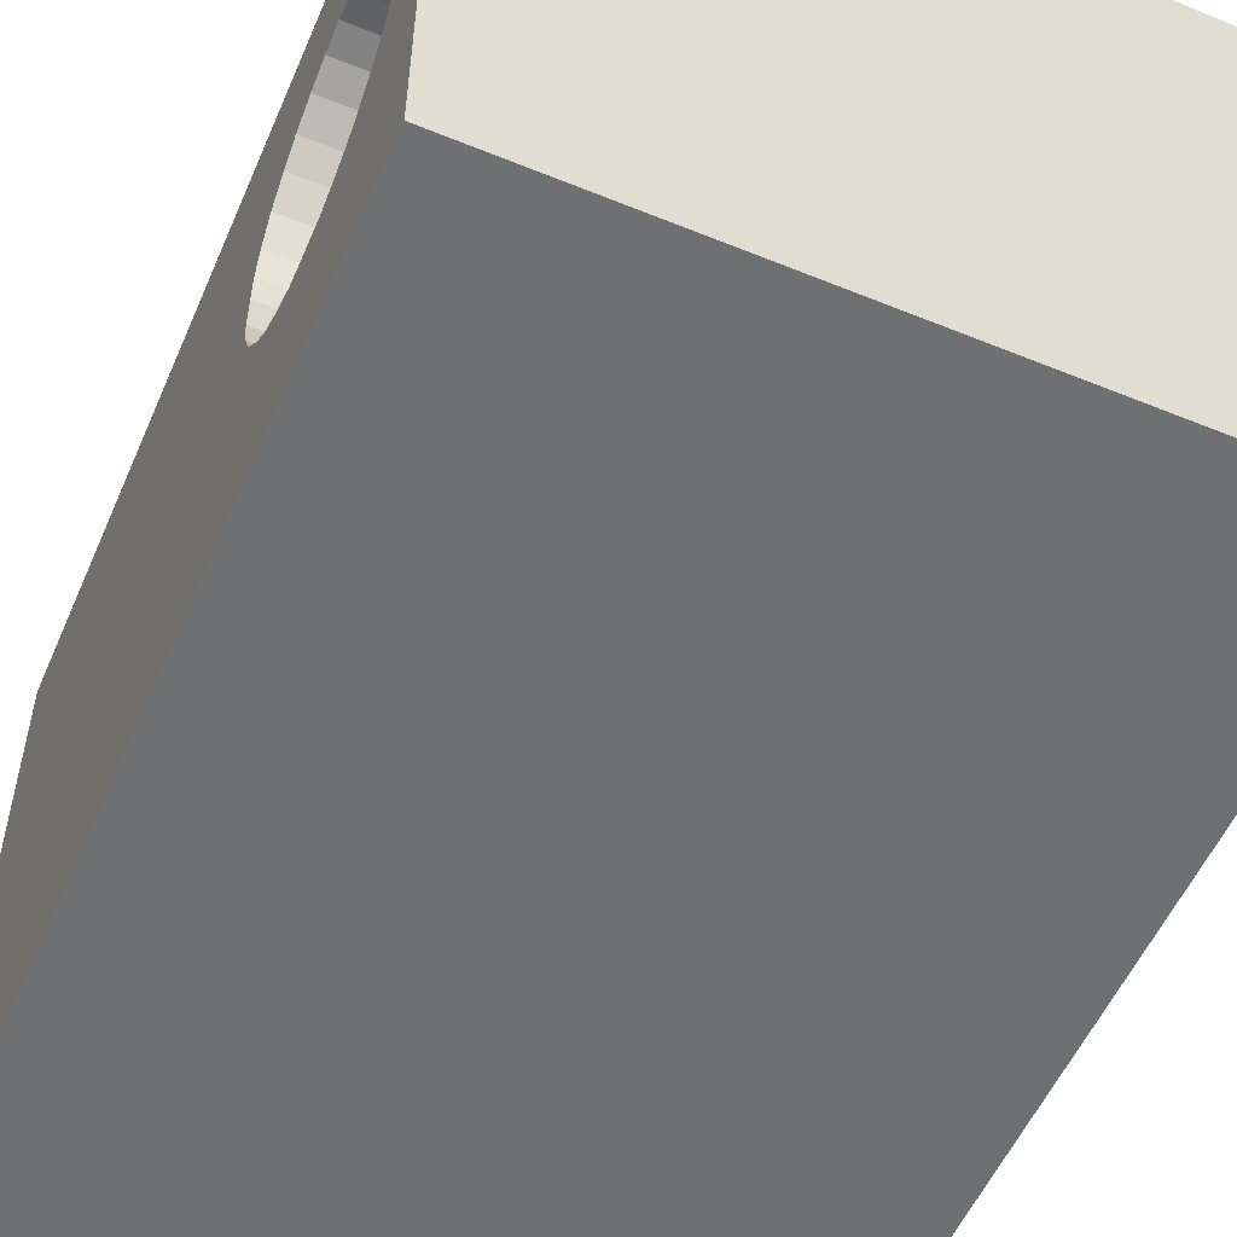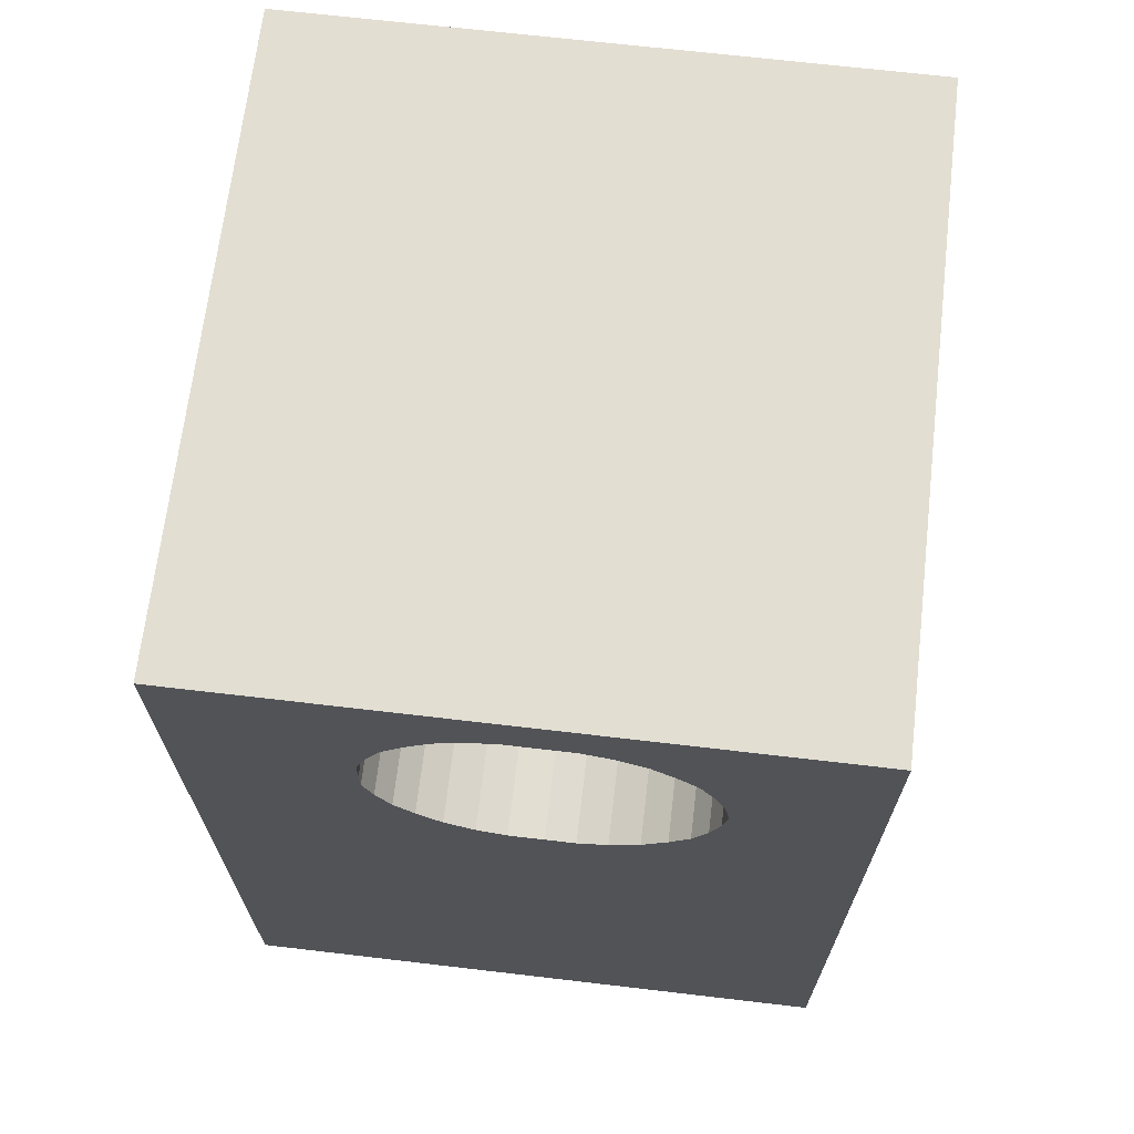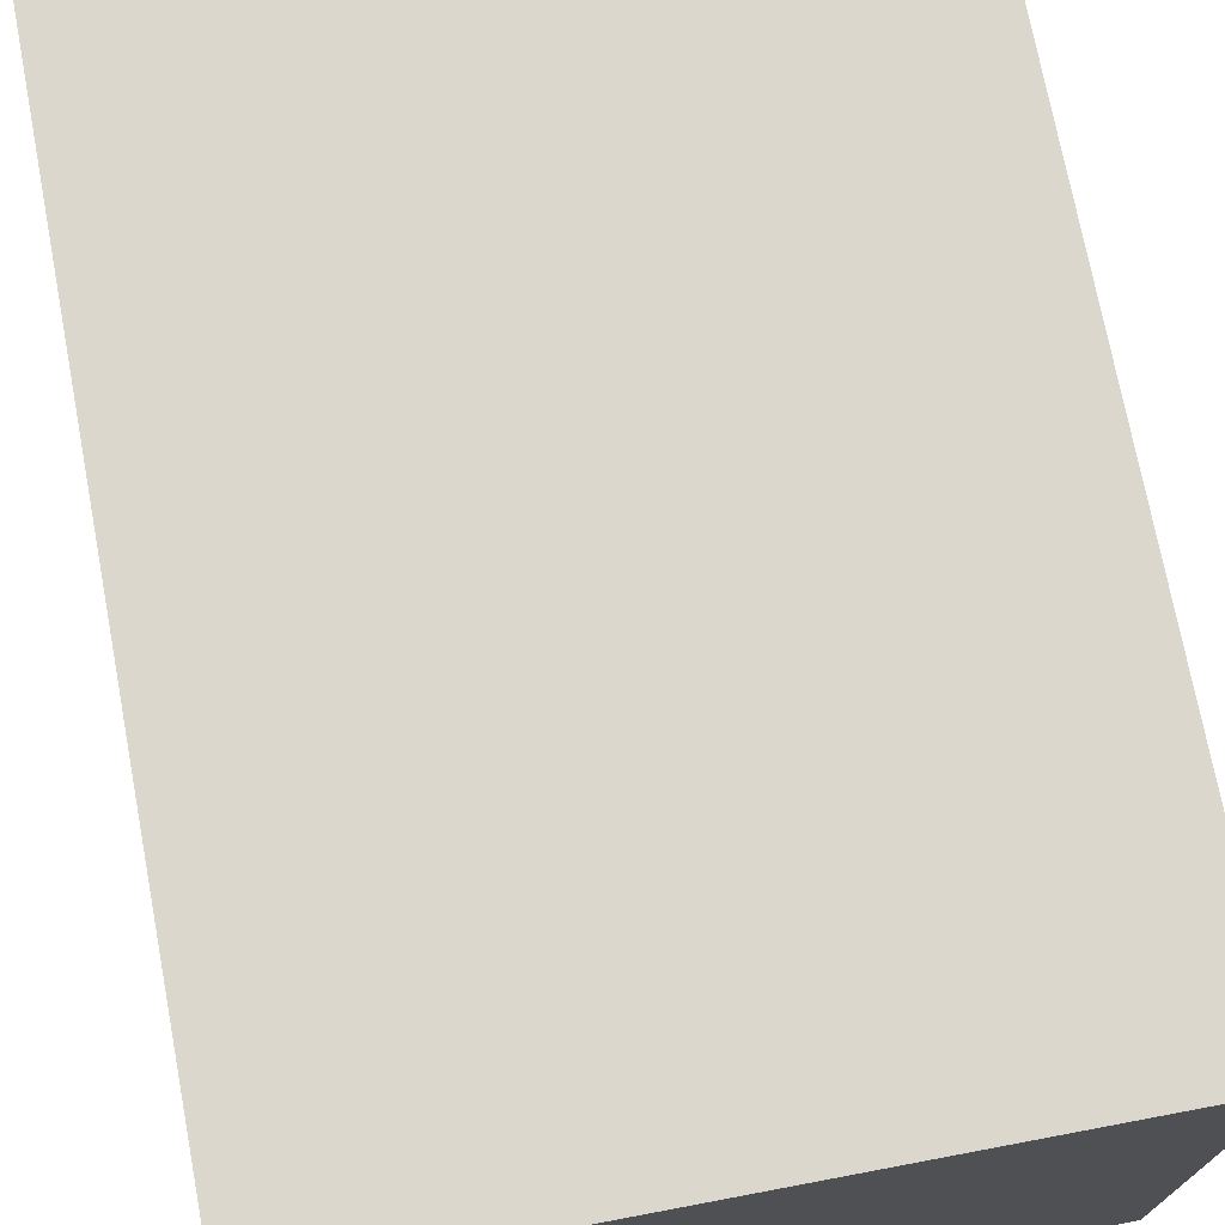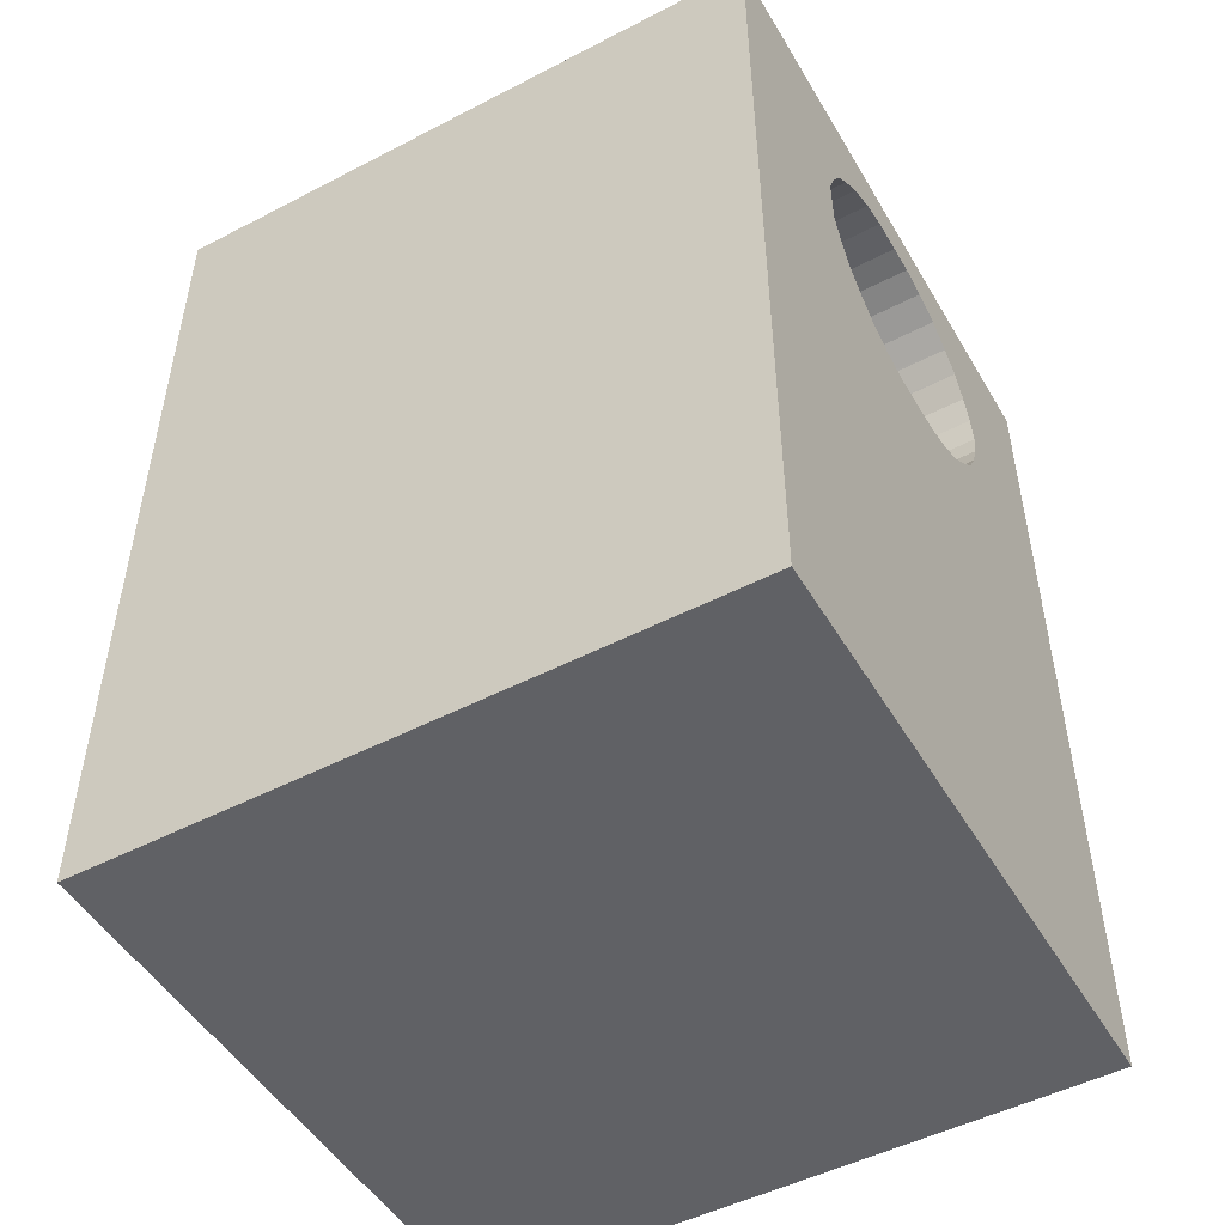
<metadata>
{"format":"obj","ext":"obj","renderer":"f3d","projection":"perspective","resolution":1024,"background":"white","views":[{"elev":-54.9,"azim":156.7,"up":"+Z"},{"elev":68.1,"azim":-83.3,"up":"+Y"},{"elev":73.2,"azim":169.3,"up":"+Z"},{"elev":-49.7,"azim":-150.3,"up":"+Y"}]}
</metadata>
<code>
o model_4
v -1.319 3.038 1.924
v 1.319 3.038 1.924
v -1.319 3.038 1.804
v -1.319 3.118 2.164
v -1.319 3.065 2.044
v 1.319 3.118 2.164
v -1.319 3.038 1.664
v 1.319 3.038 1.664
v -1.319 3.065 1.543
v -1.319 3.038 1.804
v -1.319 3.038 1.664
v 1.319 3.038 1.804
v -1.319 3.198 1.323
v 1.319 3.198 1.323
v -1.319 3.278 1.243
v -1.319 3.065 1.543
v -1.319 3.118 1.423
v 1.319 3.065 1.543
v -1.319 3.065 2.044
v 1.319 3.065 2.044
v -1.319 3.038 1.924
v -1.319 3.812 2.405
v -1.319 3.705 2.445
v 1.319 3.812 2.405
v -1.319 3.385 1.183
v 1.319 3.385 1.183
v -1.319 3.492 1.143
v -1.319 3.492 2.445
v -1.319 3.385 2.405
v 1.319 3.492 2.445
v -1.319 4.372 3.006
v -1.319 3.598 2.465
v -1.319 0.6369 3.006
v -1.319 3.492 2.445
v -1.319 3.385 2.405
v -1.319 3.278 2.345
v -1.319 3.198 2.265
v -1.319 3.118 2.164
v -1.319 3.065 2.044
v -1.319 3.038 1.924
v -1.319 3.038 1.804
v -1.319 3.038 1.664
v -1.319 3.065 1.543
v -1.319 3.118 1.423
v -1.319 3.198 1.323
v -1.319 3.278 1.243
v -1.319 4.372 0.4615
v -1.319 3.385 1.183
v -1.319 3.492 1.143
v -1.319 3.598 1.143
v -1.319 0.6369 0.4615
v -1.319 4.372 0.4615
v 1.319 4.372 0.4615
v -1.319 0.6369 0.4615
v 1.319 0.6369 0.4615
v 1.319 0.6369 0.4615
v 1.319 4.372 0.4615
v 1.319 0.6369 3.006
v 1.319 3.278 1.243
v 1.319 3.198 1.323
v 1.319 3.118 1.423
v 1.319 3.065 1.543
v 1.319 3.038 1.664
v 1.319 3.038 1.804
v 1.319 3.038 1.924
v 1.319 3.065 2.044
v 1.319 3.118 2.164
v 1.319 3.198 2.265
v 1.319 3.278 2.345
v 1.319 3.385 2.405
v 1.319 3.492 2.445
v 1.319 3.598 2.465
v 1.319 4.372 3.006
v 1.319 3.385 1.183
v 1.319 3.492 1.143
v 1.319 3.598 1.143
v 1.319 4.372 3.006
v -1.319 4.372 3.006
v 1.319 0.6369 3.006
v -1.319 0.6369 3.006
v 1.319 0.6369 0.4615
v 1.319 0.6369 3.006
v -1.319 0.6369 0.4615
v -1.319 0.6369 3.006
v -1.319 4.372 0.4615
v -1.319 4.372 3.006
v 1.319 4.372 0.4615
v 1.319 4.372 3.006
v -1.319 3.598 1.143
v -1.319 3.705 1.143
v -1.319 4.372 0.4615
v -1.319 3.812 1.183
v -1.319 3.919 1.243
v -1.319 3.999 1.323
v -1.319 4.079 1.423
v -1.319 4.132 1.543
v -1.319 4.159 1.664
v -1.319 4.159 1.804
v -1.319 4.159 1.924
v -1.319 4.372 3.006
v -1.319 4.132 2.044
v -1.319 4.079 2.164
v -1.319 3.999 2.265
v -1.319 3.919 2.345
v -1.319 3.812 2.405
v -1.319 3.705 2.445
v -1.319 3.598 2.465
v -1.319 4.159 1.664
v -1.319 4.159 1.804
v 1.319 4.159 1.664
v -1.319 3.598 1.143
v 1.319 3.598 1.143
v -1.319 3.705 1.143
v -1.319 3.705 2.445
v -1.319 3.598 2.465
v 1.319 3.705 2.445
v -1.319 4.079 1.423
v 1.319 4.079 1.423
v -1.319 4.132 1.543
v -1.319 3.598 2.465
v -1.319 3.492 2.445
v 1.319 3.598 2.465
v -1.319 3.705 1.143
v 1.319 3.705 1.143
v -1.319 3.812 1.183
v -1.319 3.919 2.345
v -1.319 3.812 2.405
v 1.319 3.919 2.345
v -1.319 3.278 2.345
v 1.319 3.278 2.345
v -1.319 3.198 2.265
v -1.319 3.919 1.243
v -1.319 3.999 1.323
v 1.319 3.919 1.243
v -1.319 4.132 1.543
v 1.319 4.132 1.543
v -1.319 4.159 1.664
v -1.319 3.999 2.265
v -1.319 3.919 2.345
v 1.319 3.999 2.265
v -1.319 4.132 2.044
v 1.319 4.132 2.044
v -1.319 4.079 2.164
v -1.319 3.492 1.143
v -1.319 3.598 1.143
v 1.319 3.492 1.143
v -1.319 4.159 1.804
v 1.319 4.159 1.924
v -1.319 4.159 1.924
v -1.319 3.812 2.405
v -1.319 3.705 2.445
v 1.319 3.812 2.405
v -1.319 3.812 1.183
v 1.319 3.812 1.183
v -1.319 3.919 1.243
v -1.319 3.492 2.445
v -1.319 3.385 2.405
v 1.319 3.492 2.445
v -1.319 4.159 1.924
v 1.319 4.159 1.924
v -1.319 4.132 2.044
v -1.319 3.999 1.323
v -1.319 4.079 1.423
v 1.319 3.999 1.323
v -1.319 4.079 2.164
v 1.319 4.079 2.164
v -1.319 3.999 2.265
v 1.319 3.598 2.465
v 1.319 4.372 3.006
v 1.319 3.705 2.445
v 1.319 3.812 2.405
v 1.319 3.919 2.345
v 1.319 3.999 2.265
v 1.319 4.079 2.164
v 1.319 4.132 2.044
v 1.319 4.159 1.924
v 1.319 4.159 1.804
v 1.319 4.159 1.664
v 1.319 4.372 0.4615
v 1.319 4.132 1.543
v 1.319 4.079 1.423
v 1.319 3.999 1.323
v 1.319 3.919 1.243
v 1.319 3.812 1.183
v 1.319 3.705 1.143
v 1.319 3.598 1.143
v 1.319 3.038 1.664
v -1.319 3.065 1.543
v 1.319 3.065 1.543
v 1.319 3.118 1.423
v 1.319 3.198 1.323
v -1.319 3.198 1.323
v 1.319 3.118 2.164
v -1.319 3.065 2.044
v 1.319 3.065 2.044
v -1.319 3.278 2.345
v 1.319 3.385 2.405
v 1.319 3.278 2.345
v 1.319 3.038 1.924
v -1.319 3.038 1.804
v 1.319 3.038 1.804
v -1.319 4.079 1.423
v 1.319 3.999 1.323
v 1.319 4.079 1.423
v 1.319 3.278 2.345
v -1.319 3.198 2.265
v 1.319 3.198 2.265
v -1.319 3.705 1.143
v 1.319 3.598 1.143
v 1.319 3.705 1.143
v -1.319 3.812 1.183
v 1.319 3.812 1.183
v 1.319 3.705 1.143
v -1.319 3.999 1.323
v 1.319 3.919 1.243
v 1.319 3.999 1.323
v -1.319 3.999 2.265
v 1.319 3.999 2.265
v 1.319 4.079 2.164
v -1.319 4.132 2.044
v 1.319 4.159 1.924
v 1.319 4.132 2.044
v -1.319 3.598 2.465
v 1.319 3.598 2.465
v 1.319 3.705 2.445
v -1.319 3.385 1.183
v 1.319 3.278 1.243
v 1.319 3.385 1.183
v -1.319 3.919 1.243
v 1.319 3.919 1.243
v 1.319 3.812 1.183
v -1.319 3.812 2.405
v 1.319 3.919 2.345
v 1.319 3.812 2.405
v 1.319 3.065 2.044
v -1.319 3.038 1.924
v 1.319 3.038 1.924
v -1.319 4.159 1.804
v 1.319 4.159 1.664
v 1.319 4.159 1.804
v -1.319 4.159 1.664
v 1.319 4.159 1.664
v 1.319 4.132 1.543
v 1.319 3.038 1.804
v 1.319 3.038 1.664
v -1.319 3.038 1.664
v -1.319 3.919 2.345
v 1.319 3.919 2.345
v 1.319 3.999 2.265
v 1.319 3.198 1.323
v 1.319 3.278 1.243
v -1.319 3.278 1.243
v -1.319 4.079 2.164
v 1.319 4.079 2.164
v 1.319 4.132 2.044
v -1.319 3.705 2.445
v 1.319 3.812 2.405
v 1.319 3.705 2.445
v -1.319 4.132 1.543
v 1.319 4.132 1.543
v 1.319 4.079 1.423
v 1.319 3.118 2.164
v -1.319 3.198 2.265
v 1.319 3.198 2.265
v -1.319 3.598 1.143
v 1.319 3.598 1.143
v 1.319 3.492 1.143
v 1.319 4.159 1.924
v -1.319 4.159 1.804
v 1.319 4.159 1.804
v 1.319 3.065 1.543
v -1.319 3.118 1.423
v 1.319 3.118 1.423
v -1.319 3.385 2.405
v 1.319 3.492 2.445
v 1.319 3.385 2.405
v -1.319 3.492 2.445
v 1.319 3.492 2.445
v 1.319 3.598 2.465
v -1.319 3.385 1.183
v -1.319 3.278 1.243
v 1.319 3.278 1.243
v -1.319 3.385 1.183
v 1.319 3.492 1.143
v -1.319 3.492 1.143
v 1.319 3.385 1.183
v 1.319 3.118 1.423
v -1.319 3.118 1.423
v -1.319 3.198 1.323
v 1.319 3.278 1.243
v -1.319 3.385 1.183
v -1.319 3.278 1.243
v 1.319 3.385 2.405
v -1.319 3.385 2.405
v -1.319 3.278 2.345
v 1.319 3.118 2.164
v -1.319 3.118 2.164
v -1.319 3.198 2.265
f 1 2 3
f 2 3 3
f 3 3 4
f 3 4 4
f 4 4 5
f 4 6 5
f 5 6 6
f 6 7 6
f 6 7 7
f 7 8 7
f 7 8 9
f 8 9 9
f 9 9 10
f 9 10 10
f 10 10 11
f 10 12 11
f 11 12 12
f 12 13 12
f 12 13 13
f 13 14 13
f 13 14 15
f 14 15 15
f 15 15 16
f 15 16 16
f 16 16 17
f 16 18 17
f 17 18 18
f 18 19 18
f 18 19 19
f 19 20 19
f 19 20 21
f 20 21 21
f 21 21 22
f 21 22 22
f 22 22 23
f 22 24 23
f 23 24 24
f 24 25 24
f 24 25 25
f 25 26 25
f 25 26 27
f 26 27 27
f 27 27 28
f 27 28 28
f 28 28 29
f 28 30 29
f 29 30 30
f 30 31 30
f 30 31 31
f 31 32 31
f 31 32 33
f 32 34 33
f 33 34 33
f 34 35 33
f 33 35 33
f 35 36 33
f 33 36 33
f 36 37 33
f 33 37 33
f 37 38 33
f 33 38 33
f 38 39 33
f 33 39 33
f 39 40 33
f 33 40 33
f 40 41 33
f 33 41 33
f 41 42 33
f 33 42 33
f 42 43 33
f 33 43 33
f 43 44 33
f 33 44 33
f 44 45 33
f 33 45 33
f 45 46 33
f 33 46 47
f 46 48 47
f 47 48 47
f 48 49 47
f 47 49 50
f 49 50 50
f 50 50 47
f 50 47 47
f 47 47 33
f 47 51 33
f 33 51 51
f 51 52 51
f 51 52 52
f 52 53 52
f 52 53 54
f 53 55 54
f 54 55 55
f 55 56 55
f 55 56 56
f 56 57 56
f 56 57 58
f 57 59 58
f 58 59 58
f 59 60 58
f 58 60 58
f 60 61 58
f 58 61 58
f 61 62 58
f 58 62 58
f 62 63 58
f 58 63 58
f 63 64 58
f 58 64 58
f 64 65 58
f 58 65 58
f 65 66 58
f 58 66 58
f 66 67 58
f 58 67 58
f 67 68 58
f 58 68 58
f 68 69 58
f 58 69 58
f 69 70 58
f 58 70 58
f 70 71 58
f 58 71 58
f 71 72 58
f 58 72 73
f 72 73 73
f 73 73 59
f 73 59 59
f 59 59 74
f 59 57 74
f 74 57 75
f 57 76 75
f 75 76 76
f 76 77 76
f 76 77 77
f 77 78 77
f 77 78 79
f 78 80 79
f 79 80 80
f 80 81 80
f 80 81 81
f 81 82 81
f 81 82 83
f 82 84 83
f 83 84 84
f 84 85 84
f 84 85 85
f 85 86 85
f 85 86 87
f 86 88 87
f 87 88 88
f 88 89 88
f 88 89 89
f 89 90 89
f 89 90 91
f 90 92 91
f 91 92 91
f 92 93 91
f 91 93 91
f 93 94 91
f 91 94 91
f 94 95 91
f 91 95 91
f 95 96 91
f 91 96 91
f 96 97 91
f 91 97 91
f 97 98 91
f 91 98 91
f 98 99 91
f 91 99 100
f 99 101 100
f 100 101 100
f 101 102 100
f 100 102 100
f 102 103 100
f 100 103 100
f 103 104 100
f 100 104 100
f 104 105 100
f 100 105 100
f 105 106 100
f 100 106 107
f 106 107 107
f 107 107 108
f 107 108 108
f 108 108 109
f 108 110 109
f 109 110 110
f 110 111 110
f 110 111 111
f 111 112 111
f 111 112 113
f 112 113 113
f 113 113 114
f 113 114 114
f 114 114 115
f 114 116 115
f 115 116 116
f 116 117 116
f 116 117 117
f 117 118 117
f 117 118 119
f 118 119 119
f 119 119 120
f 119 120 120
f 120 120 121
f 120 122 121
f 121 122 122
f 122 123 122
f 122 123 123
f 123 124 123
f 123 124 125
f 124 125 125
f 125 125 126
f 125 126 126
f 126 126 127
f 126 128 127
f 127 128 128
f 128 129 128
f 128 129 129
f 129 130 129
f 129 130 131
f 130 131 131
f 131 131 132
f 131 132 132
f 132 132 133
f 132 134 133
f 133 134 134
f 134 135 134
f 134 135 135
f 135 136 135
f 135 136 137
f 136 137 137
f 137 137 138
f 137 138 138
f 138 138 139
f 138 140 139
f 139 140 140
f 140 141 140
f 140 141 141
f 141 142 141
f 141 142 143
f 142 143 143
f 143 143 144
f 143 144 144
f 144 144 145
f 144 146 145
f 145 146 146
f 146 147 146
f 146 147 147
f 147 148 147
f 147 148 149
f 148 149 149
f 149 149 150
f 149 150 150
f 150 150 151
f 150 152 151
f 151 152 152
f 152 153 152
f 152 153 153
f 153 154 153
f 153 154 155
f 154 155 155
f 155 155 156
f 155 156 156
f 156 156 157
f 156 158 157
f 157 158 158
f 158 159 158
f 158 159 159
f 159 160 159
f 159 160 161
f 160 161 161
f 161 161 162
f 161 162 162
f 162 162 163
f 162 164 163
f 163 164 164
f 164 165 164
f 164 165 165
f 165 166 165
f 165 166 167
f 166 167 167
f 167 167 168
f 167 168 168
f 168 168 169
f 168 170 169
f 169 170 169
f 170 171 169
f 169 171 169
f 171 172 169
f 169 172 169
f 172 173 169
f 169 173 169
f 173 174 169
f 169 174 169
f 174 175 169
f 169 175 169
f 175 176 169
f 169 176 169
f 176 177 169
f 169 177 169
f 177 178 169
f 169 178 179
f 178 180 179
f 179 180 179
f 180 181 179
f 179 181 179
f 181 182 179
f 179 182 179
f 182 183 179
f 179 183 179
f 183 184 179
f 179 184 179
f 184 185 179
f 179 185 186
f 185 186 186
f 186 186 187
f 186 187 187
f 187 187 188
f 187 189 188
f 188 189 189
f 189 190 189
f 189 190 190
f 190 191 190
f 190 191 192
f 191 192 192
f 192 192 193
f 192 193 193
f 193 193 194
f 193 195 194
f 194 195 195
f 195 196 195
f 195 196 196
f 196 197 196
f 196 197 198
f 197 198 198
f 198 198 199
f 198 199 199
f 199 199 200
f 199 201 200
f 200 201 201
f 201 202 201
f 201 202 202
f 202 203 202
f 202 203 204
f 203 204 204
f 204 204 205
f 204 205 205
f 205 205 206
f 205 207 206
f 206 207 207
f 207 208 207
f 207 208 208
f 208 209 208
f 208 209 210
f 209 210 210
f 210 210 211
f 210 211 211
f 211 211 212
f 211 213 212
f 212 213 213
f 213 214 213
f 213 214 214
f 214 215 214
f 214 215 216
f 215 216 216
f 216 216 217
f 216 217 217
f 217 217 218
f 217 219 218
f 218 219 219
f 219 220 219
f 219 220 220
f 220 221 220
f 220 221 222
f 221 222 222
f 222 222 223
f 222 223 223
f 223 223 224
f 223 225 224
f 224 225 225
f 225 226 225
f 225 226 226
f 226 227 226
f 226 227 228
f 227 228 228
f 228 228 229
f 228 229 229
f 229 229 230
f 229 231 230
f 230 231 231
f 231 232 231
f 231 232 232
f 232 233 232
f 232 233 234
f 233 234 234
f 234 234 235
f 234 235 235
f 235 235 236
f 235 237 236
f 236 237 237
f 237 238 237
f 237 238 238
f 238 239 238
f 238 239 240
f 239 240 240
f 240 240 241
f 240 241 241
f 241 241 242
f 241 243 242
f 242 243 243
f 243 244 243
f 243 244 244
f 244 245 244
f 244 245 246
f 245 246 246
f 246 246 247
f 246 247 247
f 247 247 248
f 247 249 248
f 248 249 249
f 249 250 249
f 249 250 250
f 250 251 250
f 250 251 252
f 251 252 252
f 252 252 253
f 252 253 253
f 253 253 254
f 253 255 254
f 254 255 255
f 255 256 255
f 255 256 256
f 256 257 256
f 256 257 258
f 257 258 258
f 258 258 259
f 258 259 259
f 259 259 260
f 259 261 260
f 260 261 261
f 261 262 261
f 261 262 262
f 262 263 262
f 262 263 264
f 263 264 264
f 264 264 265
f 264 265 265
f 265 265 266
f 265 267 266
f 266 267 267
f 267 268 267
f 267 268 268
f 268 269 268
f 268 269 270
f 269 270 270
f 270 270 271
f 270 271 271
f 271 271 272
f 271 273 272
f 272 273 273
f 273 274 273
f 273 274 274
f 274 275 274
f 274 275 276
f 275 276 276
f 276 276 277
f 276 277 277
f 277 277 278
f 277 279 278
f 278 279 279
f 279 280 279
f 279 280 280
f 280 281 280
f 280 281 282
f 281 283 282
f 282 283 283
f 283 284 283
f 283 284 284
f 284 285 284
f 284 285 286
f 285 286 286
f 286 286 287
f 286 287 287
f 287 287 288
f 287 289 288
f 288 289 289
f 289 290 289
f 289 290 290
f 290 291 290
f 290 291 292
f 291 292 292
f 292 292 293
f 292 293 293
f 293 293 294
f 293 295 294
f 294 295 295
f 295 296 295
f 295 296 296
f 296 297 296
f 296 297 298

</code>
